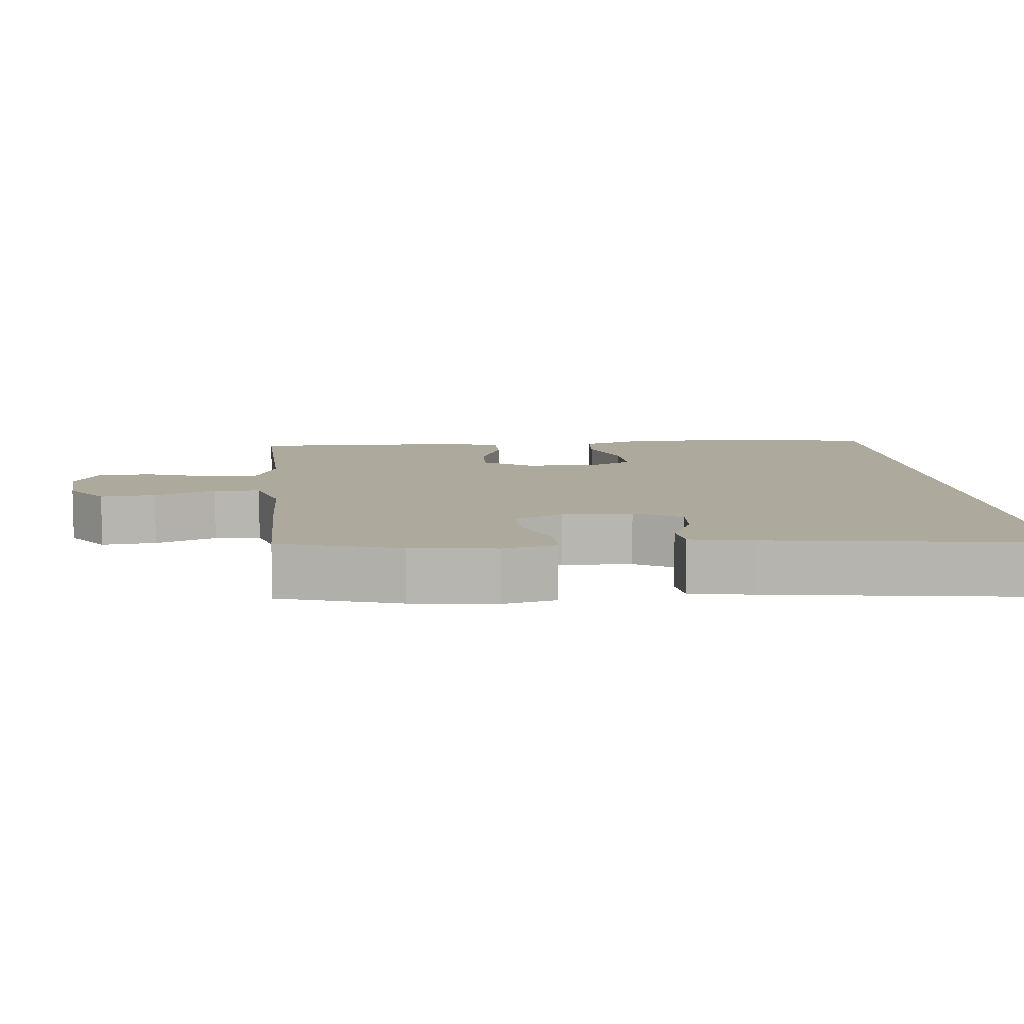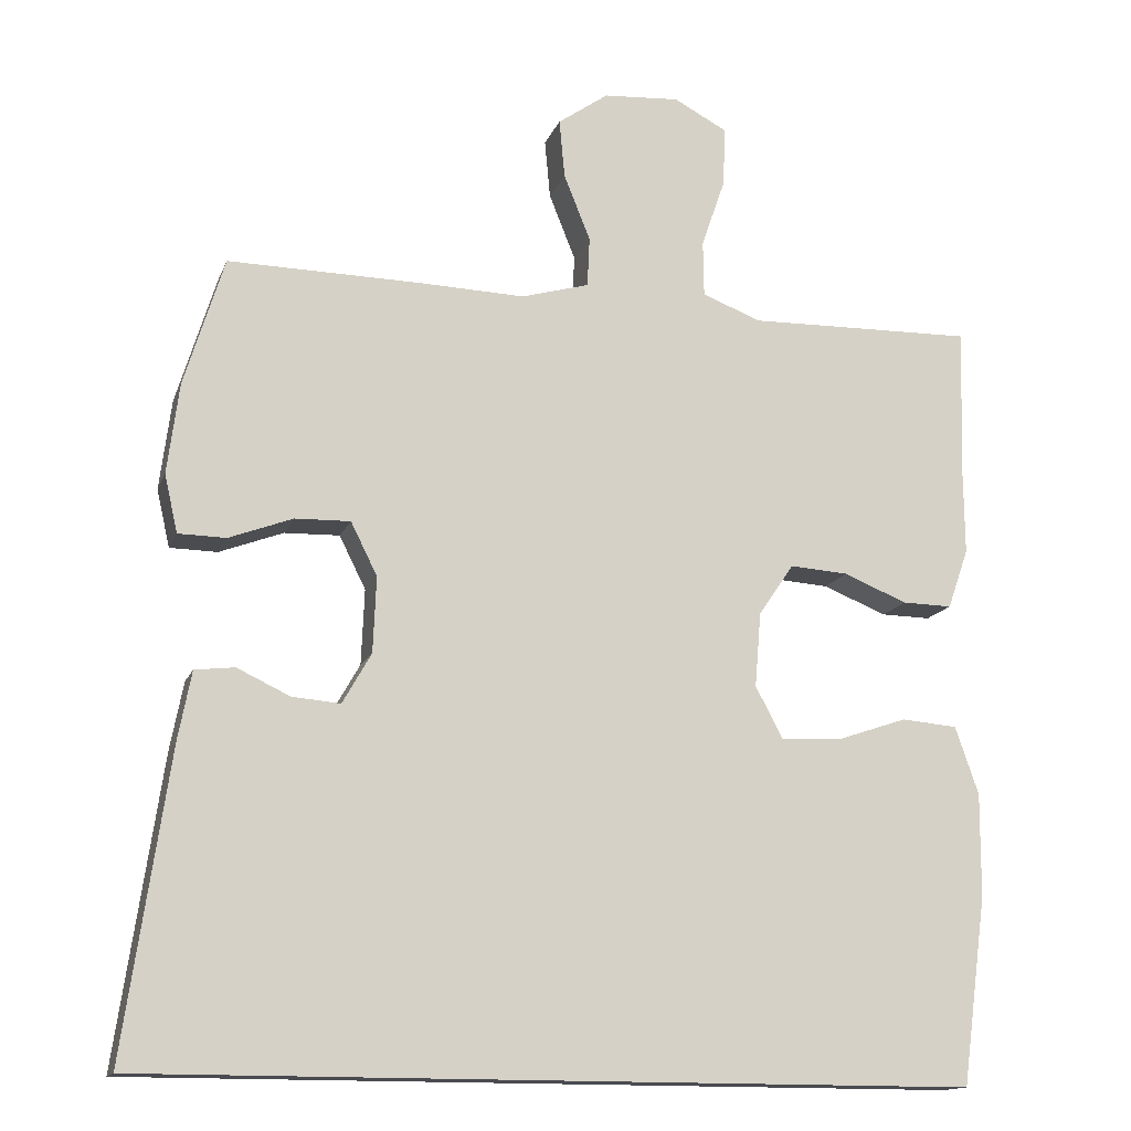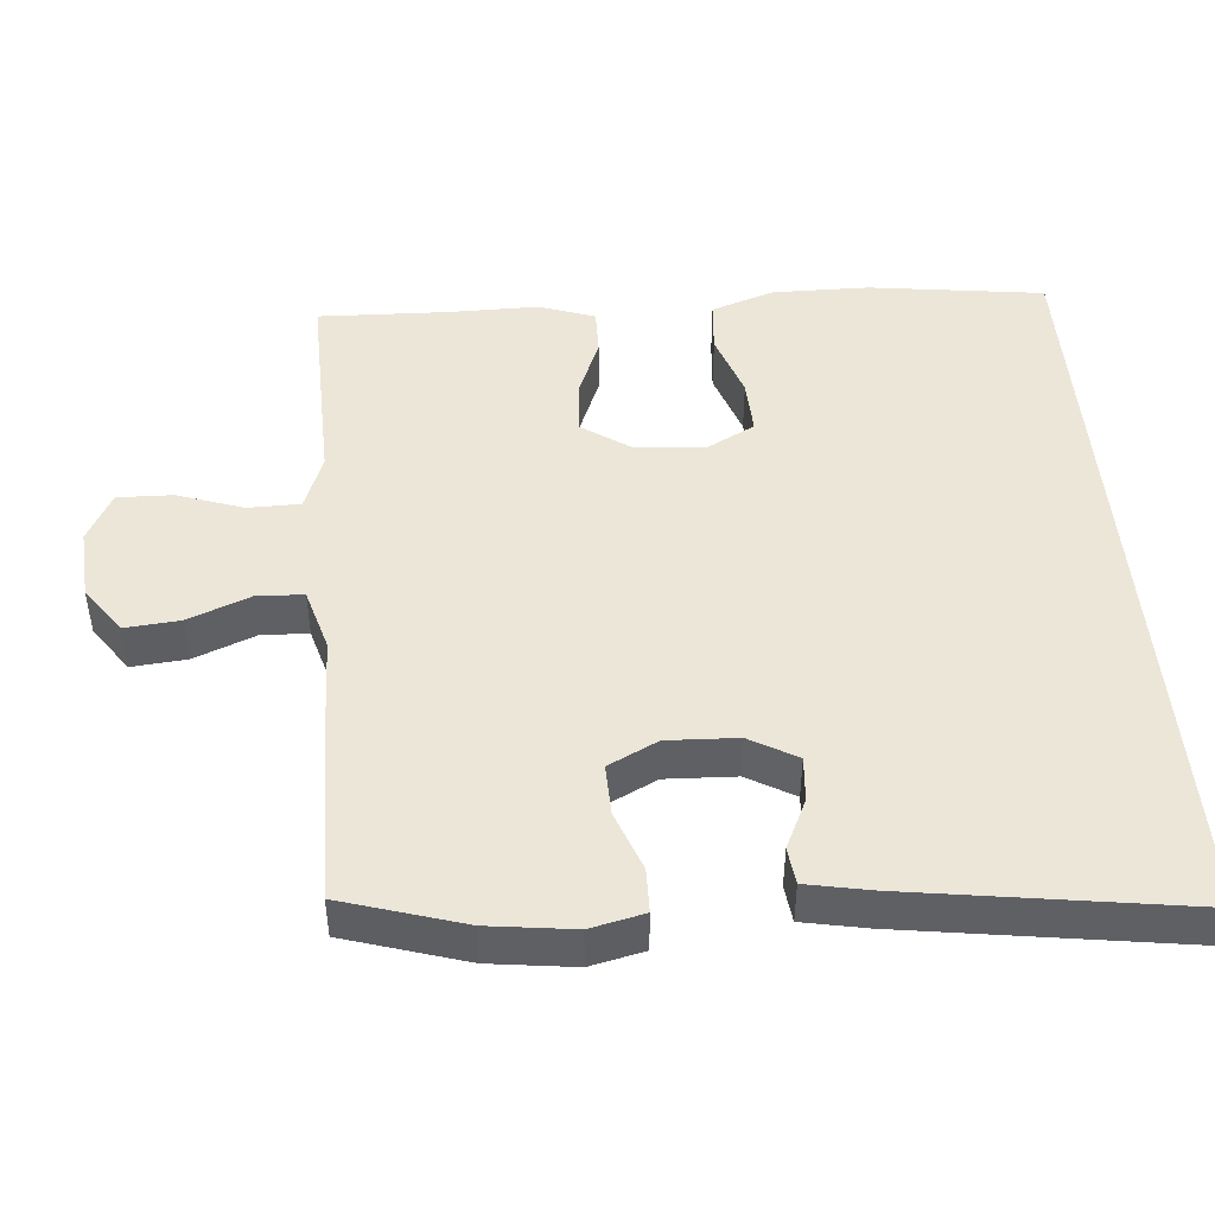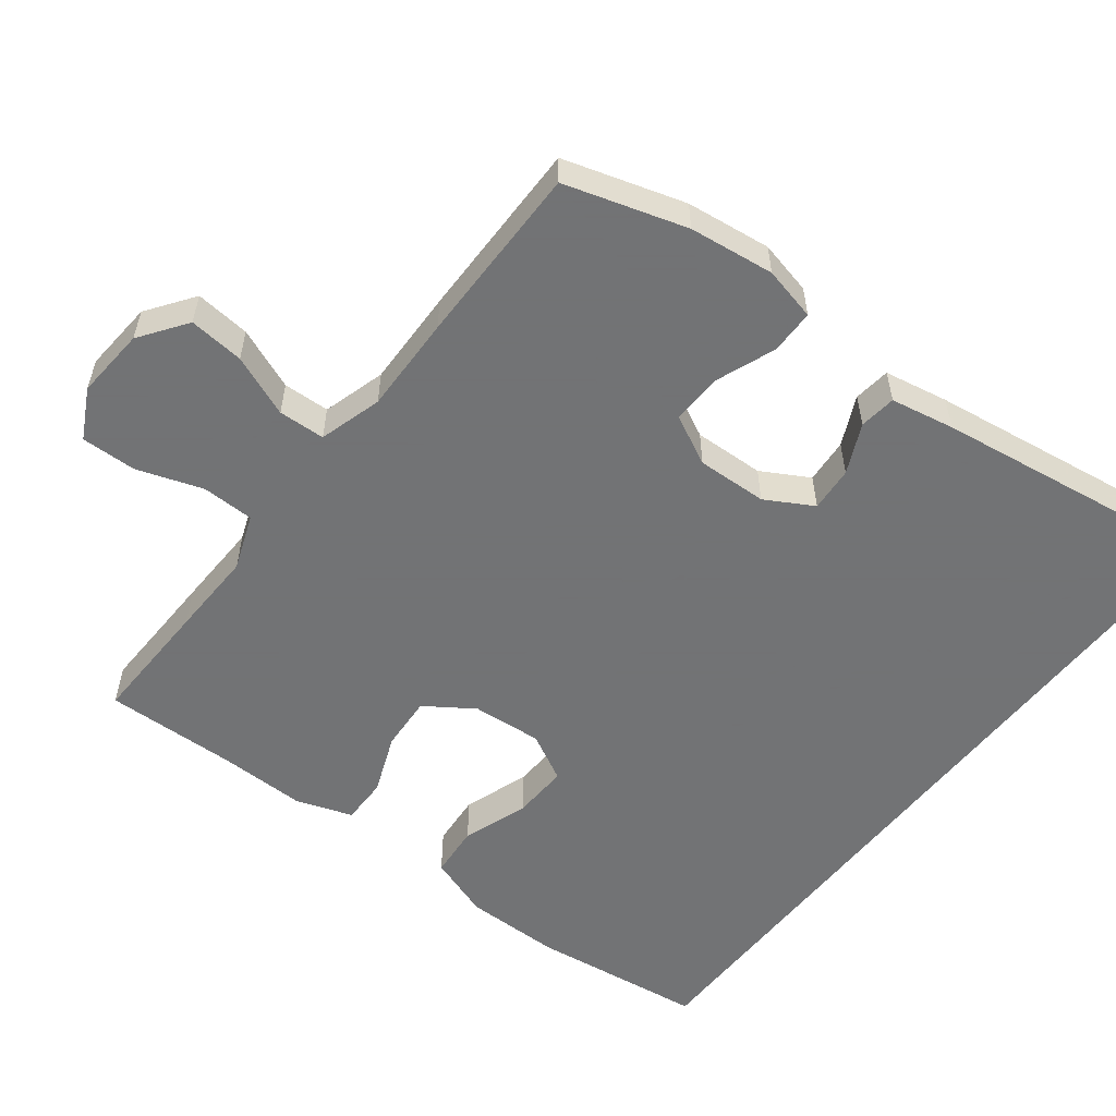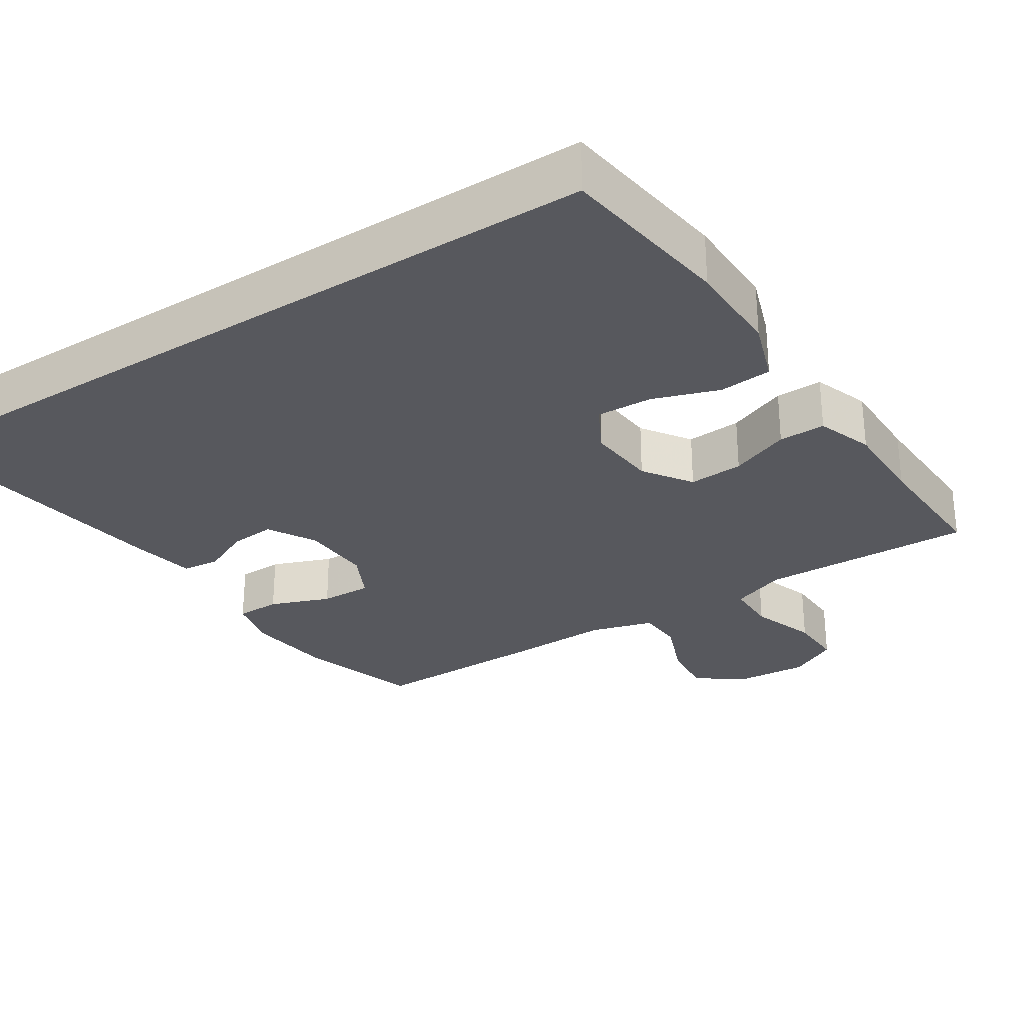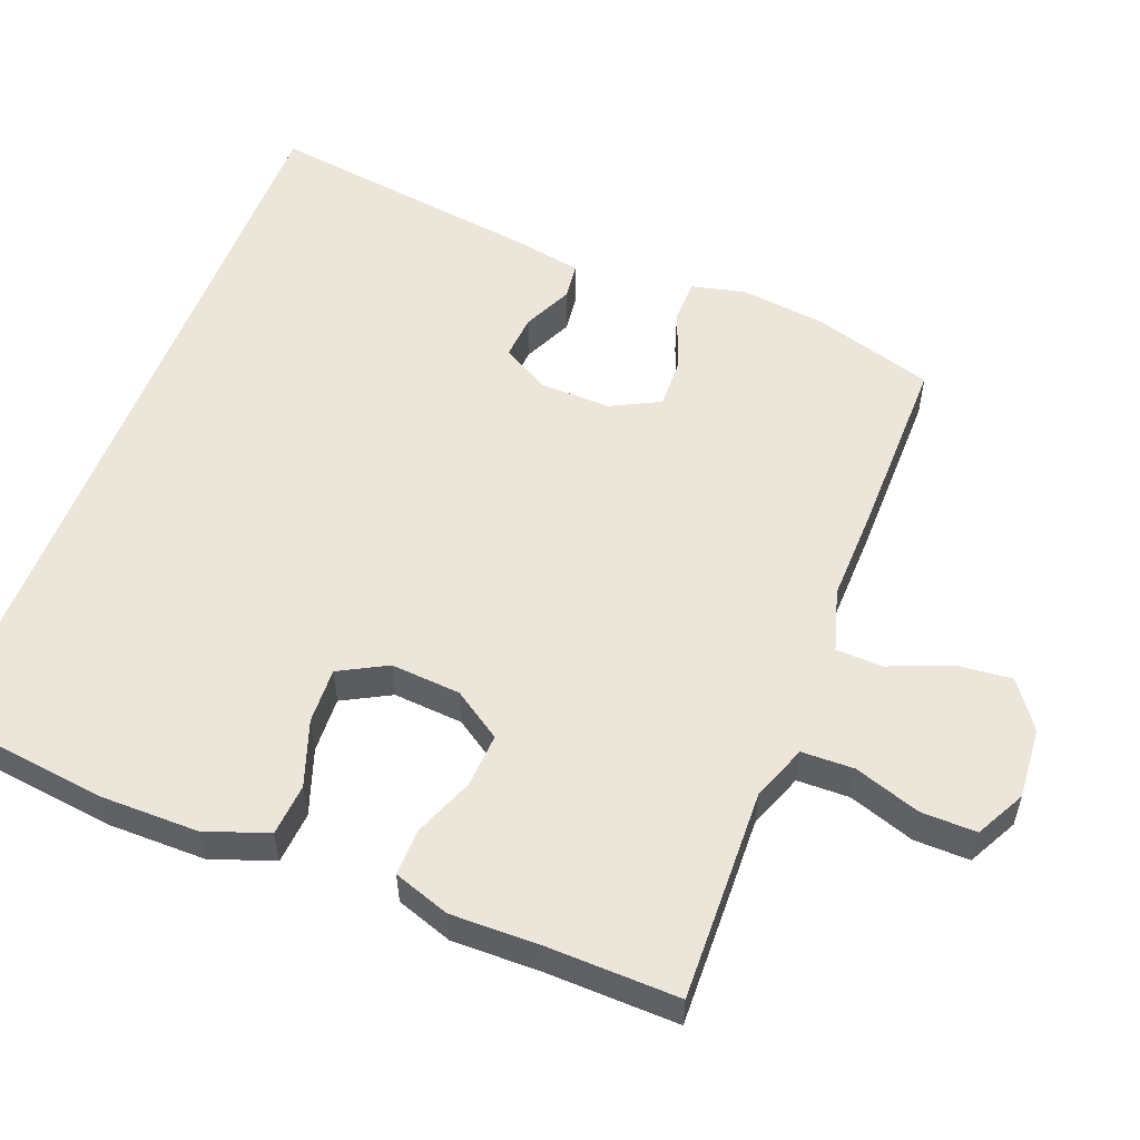
<metadata>
{"format":"obj","ext":"obj","renderer":"f3d","projection":"perspective","resolution":1024,"background":"white","views":[{"elev":8.8,"azim":83.9,"up":"+Y"},{"elev":-14.5,"azim":163.7,"up":"+Z"},{"elev":46.3,"azim":85.2,"up":"+Y"},{"elev":-55.7,"azim":52.0,"up":"+Y"},{"elev":-28.9,"azim":-147.1,"up":"+Y"},{"elev":54.6,"azim":-69.2,"up":"+Y"}]}
</metadata>
<code>
v 0.5 0.07 0.5
v 0.551 0.07 0.334
v 0.566 0.07 0.217
v 0.549 0.07 0.143
v 0.488 0.07 0.142
v 0.406 0.07 0.173
v 0.335 0.07 0.175
v 0.301 0.07 0.107
v 0.305 0.07 0.01
v 0.342 0.07 -0.055
v 0.404 0.07 -0.05
v 0.472 0.07 -0.018
v 0.523 0.07 -0.024
v 0.54 0.07 -0.112
v 0.597 0.07 -0.5
v -0.466 0.07 -0.5
v -0.498 0.07 -0.26
v -0.499 0.07 -0.127
v -0.469 0.07 -0.04
v -0.397 0.07 -0.034
v -0.306 0.07 -0.065
v -0.229 0.07 -0.068
v -0.194 0.07 -0.002
v -0.202 0.07 0.094
v -0.247 0.07 0.16
v -0.322 0.07 0.155
v -0.404 0.07 0.122
v -0.468 0.07 0.121
v -0.495 0.07 0.198
v -0.494 0.07 0.318
v -0.5 0.07 0.5
v -0.327 0.07 0.496
v -0.208 0.07 0.493
v -0.132 0.07 0.522
v -0.131 0.07 0.594
v -0.162 0.07 0.684
v -0.164 0.07 0.76
v -0.096 0.07 0.796
v 0.002 0.07 0.789
v 0.067 0.07 0.743
v 0.06 0.07 0.667
v 0.026 0.07 0.582
v 0.029 0.07 0.518
v 0.116 0.07 0.493
v 0.25 0.07 0.497
v 0.5 0 0.5
v 0.551 0 0.334
v 0.566 0 0.217
v 0.549 0 0.143
v 0.488 0 0.142
v 0.406 0 0.173
v 0.335 0 0.175
v 0.301 0 0.107
v 0.305 0 0.01
v 0.342 0 -0.055
v 0.404 0 -0.05
v 0.472 0 -0.018
v 0.523 0 -0.024
v 0.54 0 -0.112
v 0.597 0 -0.5
v -0.466 0 -0.5
v -0.498 0 -0.26
v -0.499 0 -0.127
v -0.469 0 -0.04
v -0.397 0 -0.034
v -0.306 0 -0.065
v -0.229 0 -0.068
v -0.194 0 -0.002
v -0.202 0 0.094
v -0.247 0 0.16
v -0.322 0 0.155
v -0.404 0 0.122
v -0.468 0 0.121
v -0.495 0 0.198
v -0.494 0 0.318
v -0.5 0 0.5
v -0.327 0 0.496
v -0.208 0 0.493
v -0.132 0 0.522
v -0.131 0 0.594
v -0.162 0 0.684
v -0.164 0 0.76
v -0.096 0 0.796
v 0.002 0 0.789
v 0.067 0 0.743
v 0.06 0 0.667
v 0.026 0 0.582
v 0.029 0 0.518
v 0.116 0 0.493
v 0.25 0 0.497
f 4 5 6
f 3 4 6
f 2 3 6
f 1 2 6
f 45 1 6
f 44 45 6
f 43 44 6 7
f 40 41 42
f 39 40 42
f 38 39 42
f 37 38 42
f 36 37 42
f 35 36 42
f 34 35 42 43
f 43 7 8
f 34 43 8
f 33 34 8
f 33 8 9
f 32 33 9
f 31 32 9
f 30 31 9
f 28 29 30
f 27 28 30
f 26 27 30
f 25 26 30
f 19 20 21
f 18 19 21
f 17 18 21
f 16 17 21
f 15 16 21
f 15 21 22
f 13 14 15
f 12 13 15
f 11 12 15
f 10 11 15
f 10 15 22 23
f 25 30 9 10
f 10 23 24
f 10 24 25
f 51 50 49
f 51 49 48
f 51 48 47
f 51 47 46
f 51 46 90
f 51 90 89
f 52 51 89 88
f 87 86 85
f 87 85 84
f 87 84 83
f 87 83 82
f 87 82 81
f 87 81 80
f 88 87 80 79
f 53 52 88
f 53 88 79
f 53 79 78
f 54 53 78
f 54 78 77
f 54 77 76
f 54 76 75
f 75 74 73
f 75 73 72
f 75 72 71
f 75 71 70
f 66 65 64
f 66 64 63
f 66 63 62
f 66 62 61
f 66 61 60
f 67 66 60
f 60 59 58
f 60 58 57
f 60 57 56
f 60 56 55
f 68 67 60 55
f 55 54 75 70
f 69 68 55
f 70 69 55
f 1 46 47 2
f 2 47 48 3
f 3 48 49 4
f 4 49 50 5
f 5 50 51 6
f 6 51 52 7
f 7 52 53 8
f 8 53 54 9
f 9 54 55 10
f 10 55 56 11
f 11 56 57 12
f 12 57 58 13
f 13 58 59 14
f 14 59 60 15
f 15 60 61 16
f 16 61 62 17
f 17 62 63 18
f 18 63 64 19
f 19 64 65 20
f 20 65 66 21
f 21 66 67 22
f 22 67 68 23
f 23 68 69 24
f 24 69 70 25
f 25 70 71 26
f 26 71 72 27
f 27 72 73 28
f 28 73 74 29
f 29 74 75 30
f 30 75 76 31
f 31 76 77 32
f 32 77 78 33
f 33 78 79 34
f 34 79 80 35
f 35 80 81 36
f 36 81 82 37
f 37 82 83 38
f 38 83 84 39
f 39 84 85 40
f 40 85 86 41
f 41 86 87 42
f 42 87 88 43
f 43 88 89 44
f 44 89 90 45
f 45 90 46 1

</code>
